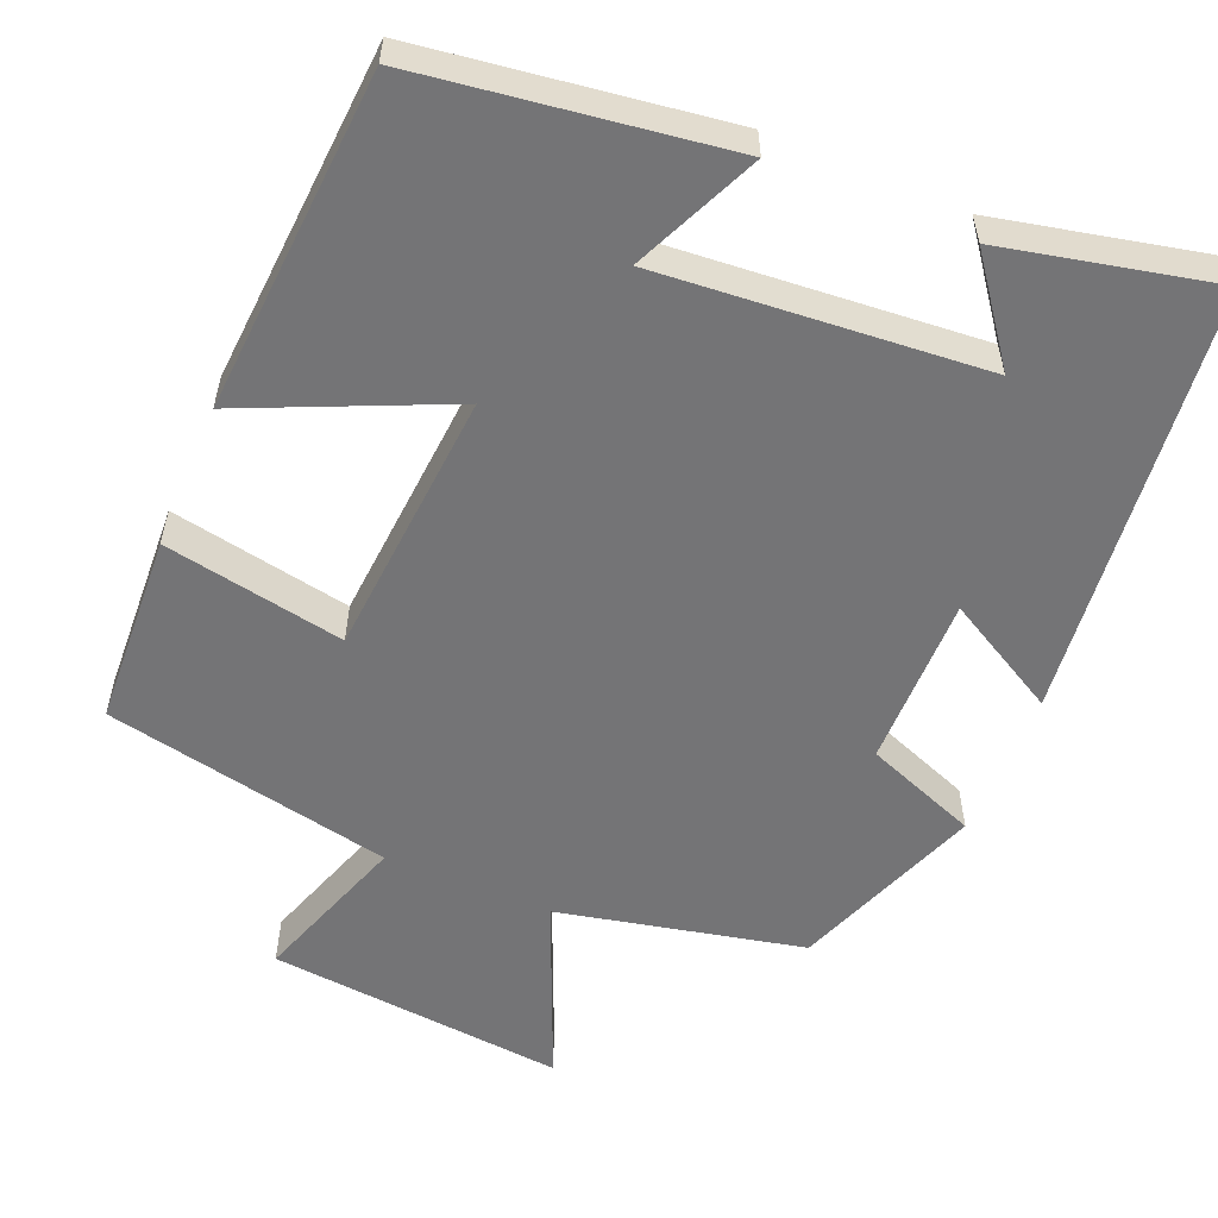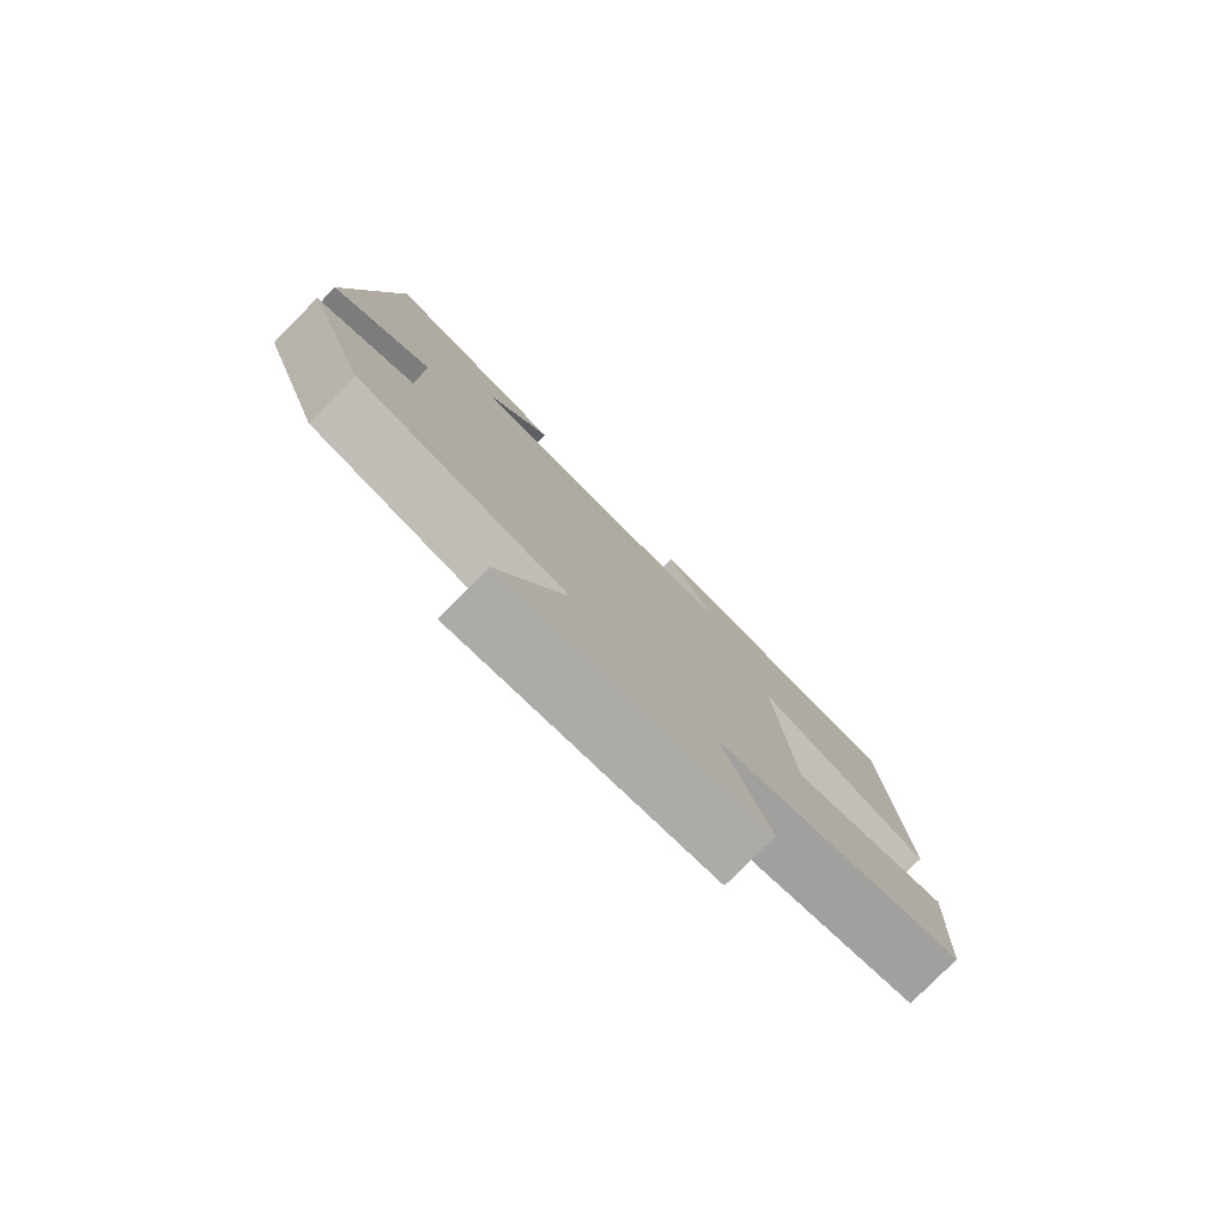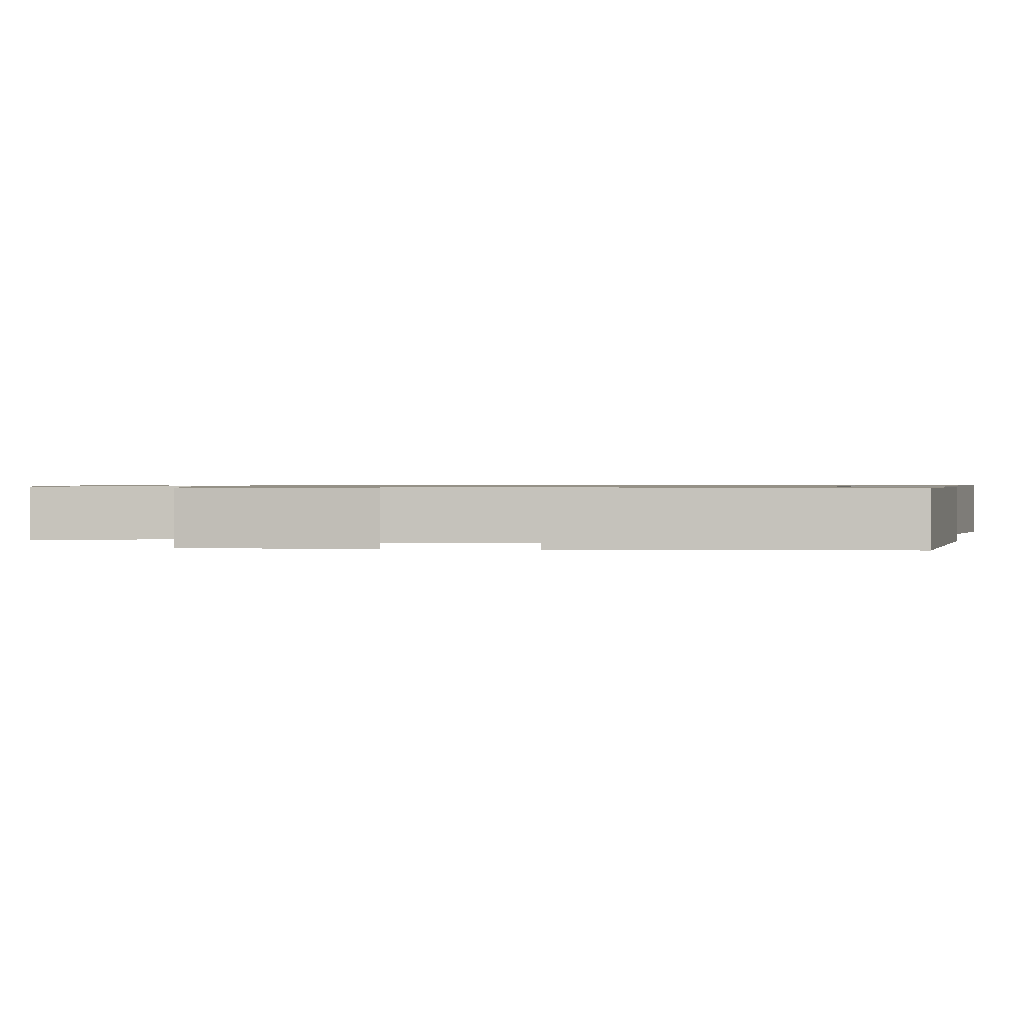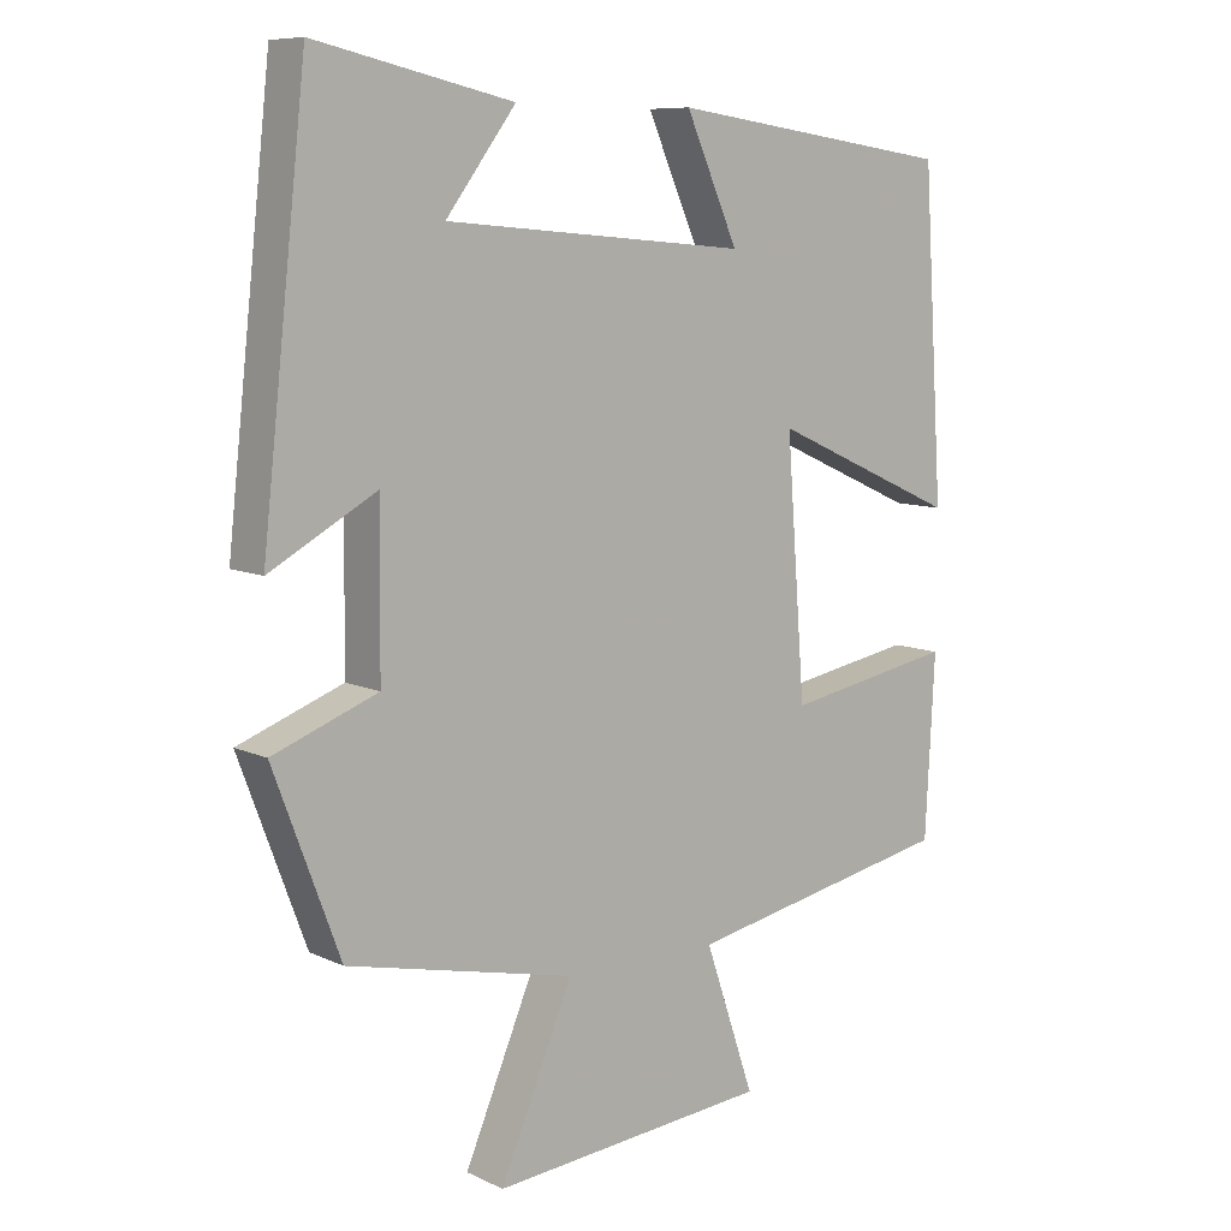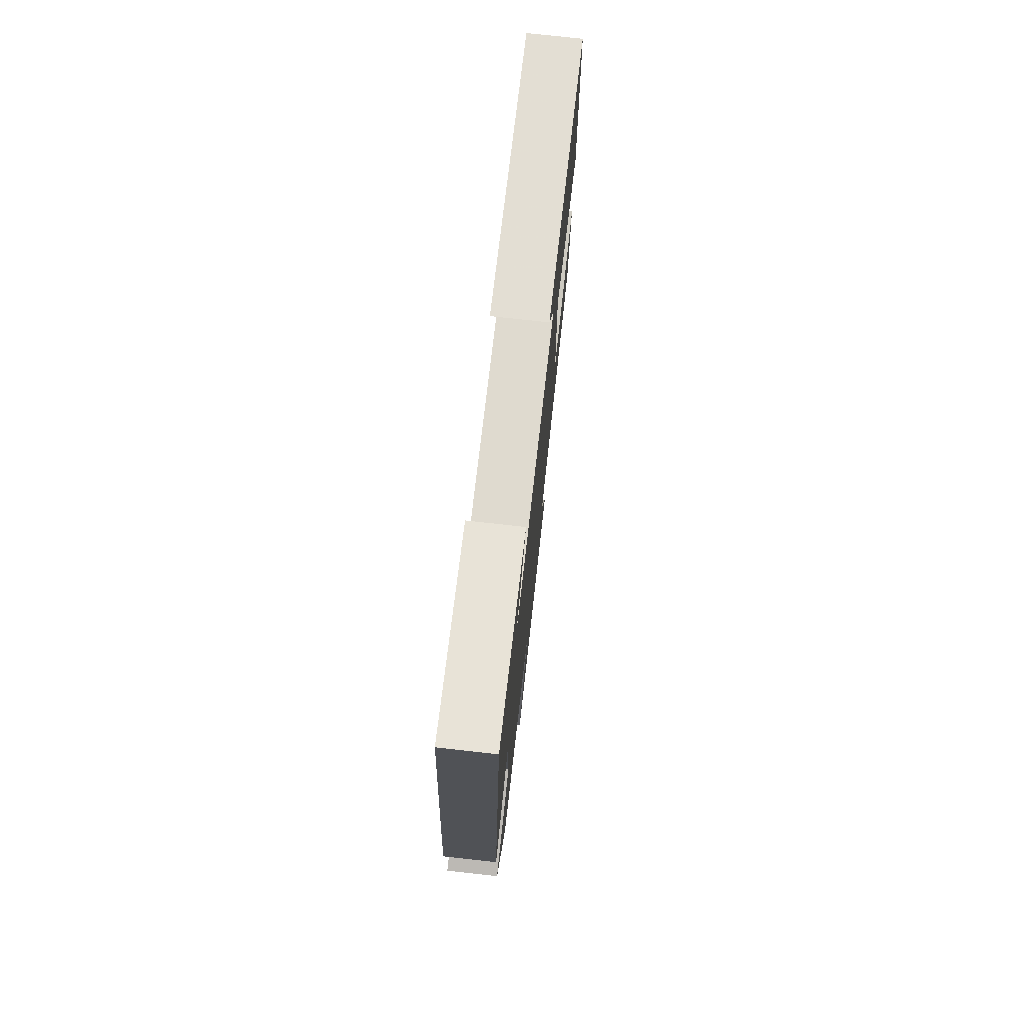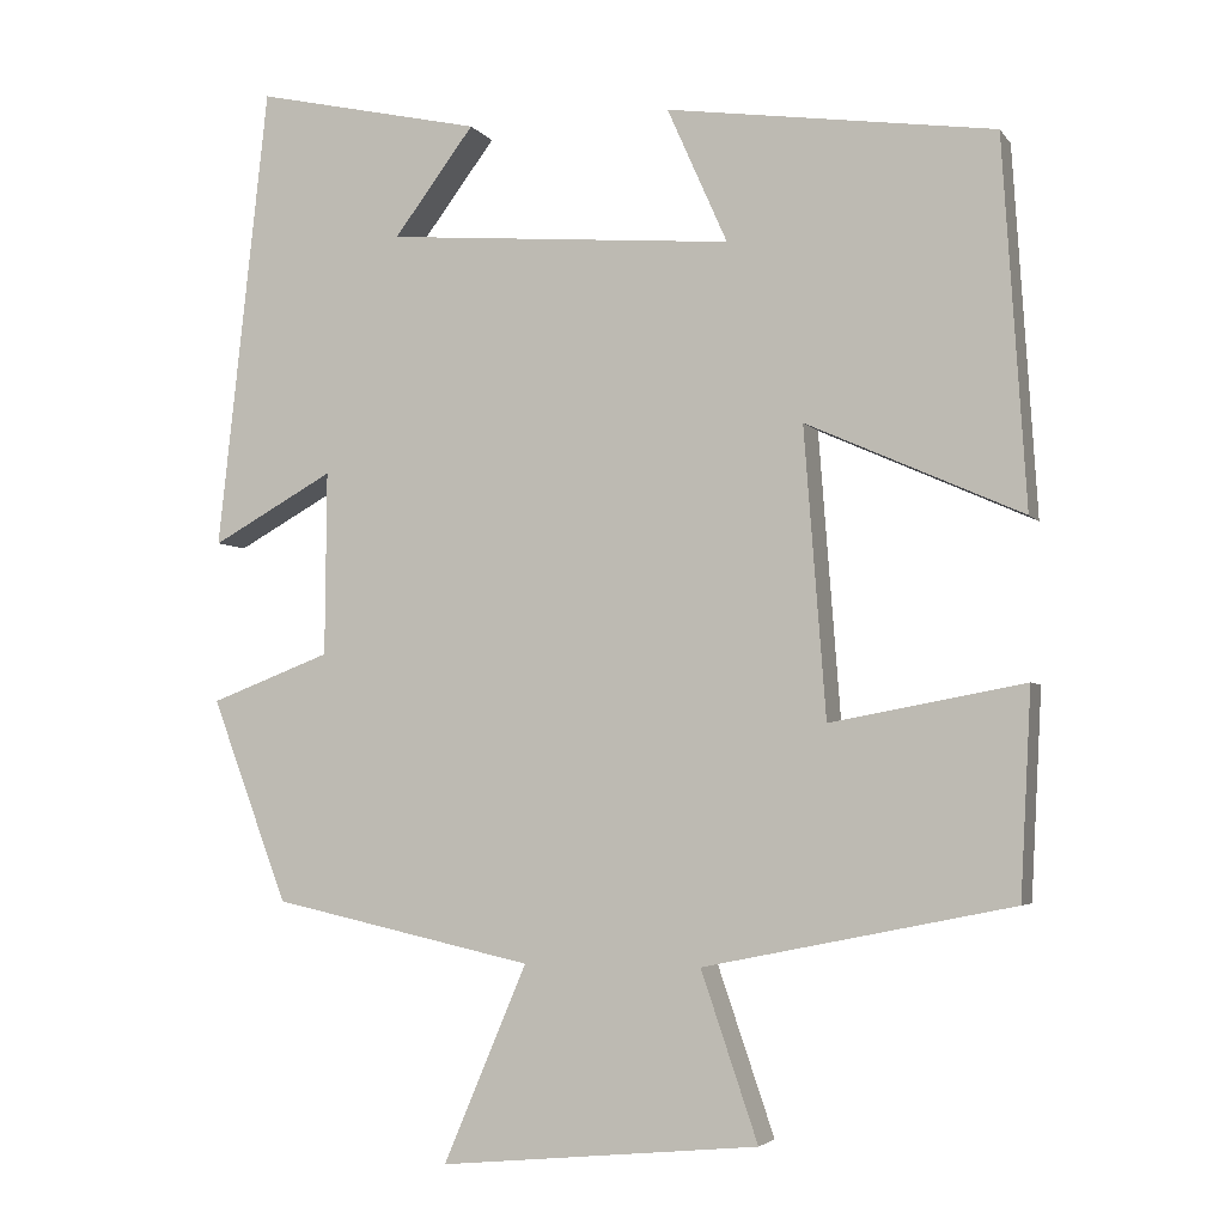
<metadata>
{"format":"obj","ext":"obj","renderer":"f3d","projection":"perspective","resolution":1024,"background":"white","views":[{"elev":-56.3,"azim":-22.8,"up":"+Y"},{"elev":-79.6,"azim":135.3,"up":"+Z"},{"elev":0.9,"azim":-83.0,"up":"+Y"},{"elev":8.7,"azim":141.1,"up":"+Z"},{"elev":75.4,"azim":96.4,"up":"+Z"},{"elev":-4.0,"azim":-161.4,"up":"+Z"}]}
</metadata>
<code>
v -0.472 0.07 0.445
v -0.08 0.07 0.5
v -0.152 0.07 0.338
v 0.264 0.07 0.372
v 0.168 0.07 0.5
v 0.439 0.07 0.56
v 0.5 0.07 0.006
v 0.354 0.07 0.087
v 0.356 0.07 -0.133
v 0.5 0.07 -0.188
v 0.409 0.07 -0.431
v 0.096 0.07 -0.5
v 0.196 0.07 -0.736
v -0.186 0.07 -0.7
v -0.118 0.07 -0.5
v -0.487 0.07 -0.425
v -0.5 0.07 -0.179
v -0.268 0.07 -0.222
v -0.242 0.07 0.122
v -0.5 0.07 0.007
v -0.472 0 0.445
v -0.08 0 0.5
v -0.152 0 0.338
v 0.264 0 0.372
v 0.168 0 0.5
v 0.439 0 0.56
v 0.5 0 0.006
v 0.354 0 0.087
v 0.356 0 -0.133
v 0.5 0 -0.188
v 0.409 0 -0.431
v 0.096 0 -0.5
v 0.196 0 -0.736
v -0.186 0 -0.7
v -0.118 0 -0.5
v -0.487 0 -0.425
v -0.5 0 -0.179
v -0.268 0 -0.222
v -0.242 0 0.122
v -0.5 0 0.007
f 19 20 1
f 15 16 17 18
f 15 18 19
f 12 13 14 15
f 12 15 19
f 9 10 11 12
f 8 9 12 19
f 6 7 8
f 4 5 6
f 4 6 8
f 3 4 8 19
f 1 2 3
f 1 3 19
f 21 40 39
f 38 37 36 35
f 39 38 35
f 35 34 33 32
f 39 35 32
f 32 31 30 29
f 39 32 29 28
f 28 27 26
f 26 25 24
f 28 26 24
f 39 28 24 23
f 23 22 21
f 39 23 21
f 1 21 22 2
f 2 22 23 3
f 3 23 24 4
f 4 24 25 5
f 5 25 26 6
f 6 26 27 7
f 7 27 28 8
f 8 28 29 9
f 9 29 30 10
f 10 30 31 11
f 11 31 32 12
f 12 32 33 13
f 13 33 34 14
f 14 34 35 15
f 15 35 36 16
f 16 36 37 17
f 17 37 38 18
f 18 38 39 19
f 19 39 40 20
f 20 40 21 1

</code>
